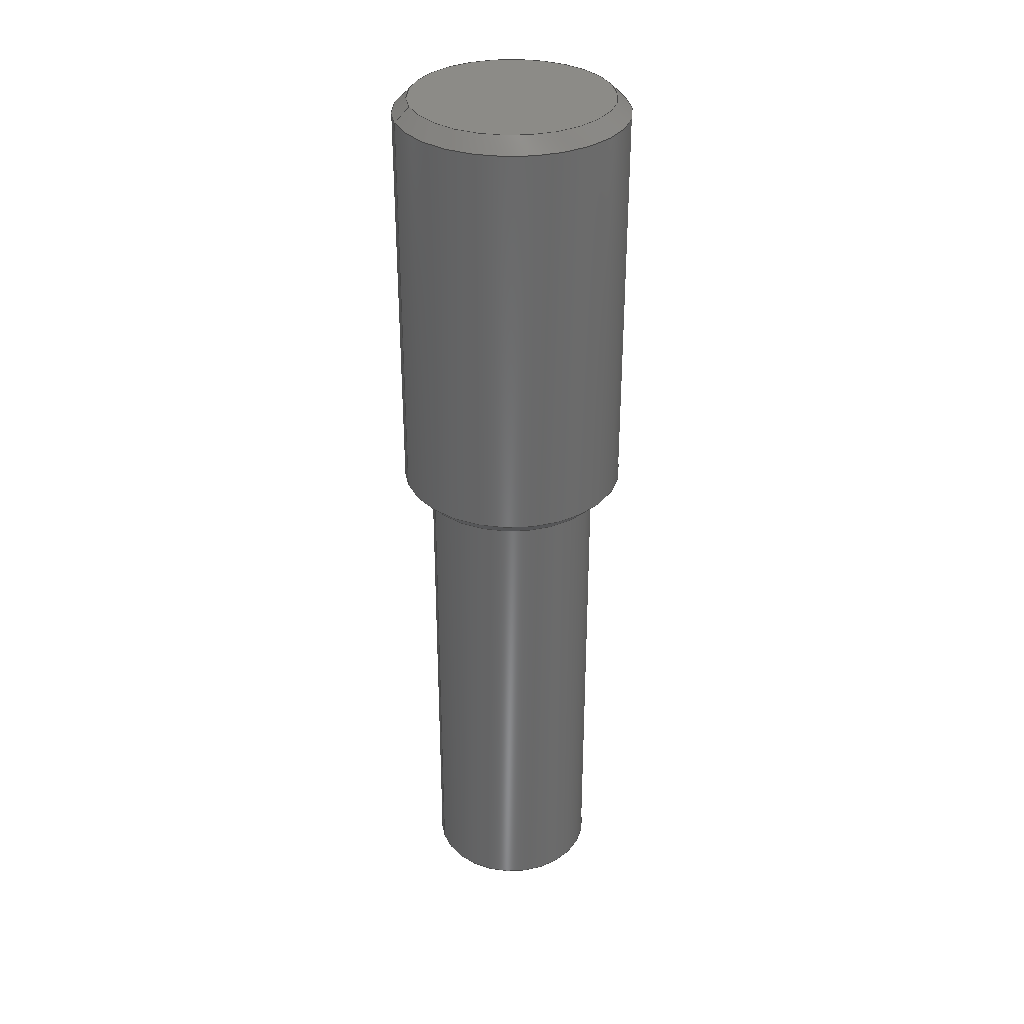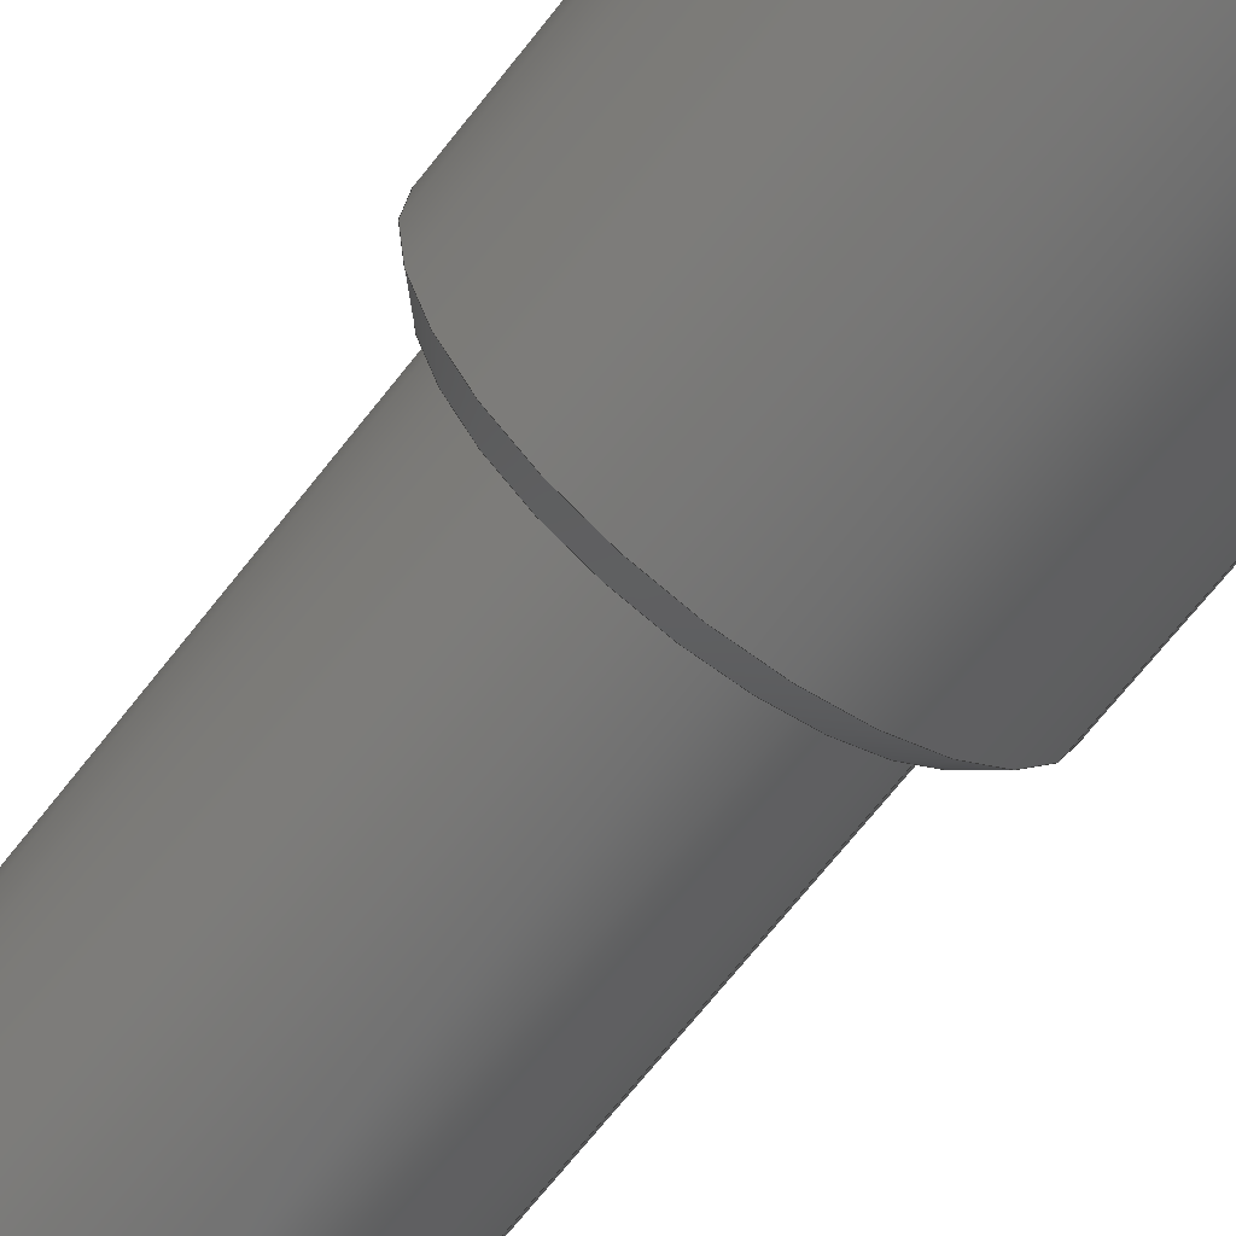
<metadata>
{"format":"step","ext":"stp","renderer":"f3d","projection":"perspective","resolution":1024,"background":"white","views":[{"elev":33.6,"azim":134.3,"up":"+Y"},{"elev":-63.5,"azim":143.0,"up":"+Z"}]}
</metadata>
<code>
ISO-10303-21;
DATA;
#1=PRODUCT('TW2_V_Axle','','',(#2)) ;
#2=PRODUCT_CONTEXT(' ',#3,'mechanical') ;
#3=APPLICATION_CONTEXT('managed model based 3d engineering') ;
#4=PRODUCT_DEFINITION('',' ',#320,#5) ;
#5=PRODUCT_DEFINITION_CONTEXT('part definition',#3,' ') ;
#6=PRODUCT_DEFINITION_SHAPE(' ',' ',#4) ;
#7=MECHANICAL_DESIGN_GEOMETRIC_PRESENTATION_REPRESENTATION(' ',(#62),#325) ;
#8=PRODUCT_CATEGORY('part','specification') ;
#9=SHAPE_REPRESENTATION(' ',(#126),#325) ;
#10=CARTESIAN_POINT(' ',(0,0,0)) ;
#11=CARTESIAN_POINT('Axis2P3D Location',(1.11e-16,-1.5,0)) ;
#12=CARTESIAN_POINT('Line Origine',(2.633,-9,1.438)) ;
#13=CARTESIAN_POINT('Vertex',(2.633,-17.5,1.438)) ;
#14=CARTESIAN_POINT('Vertex',(2.633,0,1.438)) ;
#15=CARTESIAN_POINT('Axis2P3D Location',(1.11e-16,0,0)) ;
#16=CARTESIAN_POINT('Vertex',(-2.633,0,-1.438)) ;
#17=CARTESIAN_POINT('Line Origine',(-2.633,-9,-1.438)) ;
#18=CARTESIAN_POINT('Vertex',(-2.633,-17.5,-1.438)) ;
#19=CARTESIAN_POINT('Axis2P3D Location',(1.11e-16,-17.5,0)) ;
#20=CARTESIAN_POINT('Axis2P3D Location',(1.11e-16,0,0)) ;
#21=CARTESIAN_POINT('Axis2P3D Location',(1.11e-16,-17.5,0)) ;
#22=CARTESIAN_POINT('Axis2P3D Location',(3,-18,0)) ;
#23=CARTESIAN_POINT('Axis2P3D Location',(0,-18,-3.282e-16)) ;
#24=CARTESIAN_POINT('Vertex',(-2.194,-18,-1.199)) ;
#25=CARTESIAN_POINT('Vertex',(2.194,-18,1.199)) ;
#26=CARTESIAN_POINT('Axis2P3D Location',(0,-18,-3.282e-16)) ;
#27=CARTESIAN_POINT('Axis2P3D Location',(-3.109e-15,-20.5,-7.438e-15)) ;
#28=CARTESIAN_POINT('Line Origine',(-2.413,-17.75,-1.318)) ;
#29=CARTESIAN_POINT('Line Origine',(2.413,-17.75,1.318)) ;
#30=CARTESIAN_POINT('Axis2P3D Location',(-6.03e-15,-20.5,0)) ;
#31=CARTESIAN_POINT('Axis2P3D Location',(4,0,0)) ;
#32=CARTESIAN_POINT('Axis2P3D Location',(4.441e-16,0,0)) ;
#33=CARTESIAN_POINT('Vertex',(-3.072,0,-1.678)) ;
#34=CARTESIAN_POINT('Vertex',(3.072,0,1.678)) ;
#35=CARTESIAN_POINT('Axis2P3D Location',(4.441e-16,0,0)) ;
#36=CARTESIAN_POINT('Axis2P3D Location',(-4.219e-15,-3.5,-1.299e-14)) ;
#37=CARTESIAN_POINT('Line Origine',(-3.291,0.25,-1.798)) ;
#38=CARTESIAN_POINT('Vertex',(-3.51,0.5,-1.918)) ;
#39=CARTESIAN_POINT('Axis2P3D Location',(1.11e-15,0.5,1.221e-15)) ;
#40=CARTESIAN_POINT('Vertex',(3.51,0.5,1.918)) ;
#41=CARTESIAN_POINT('Line Origine',(3.291,0.25,1.798)) ;
#42=CARTESIAN_POINT('Axis2P3D Location',(-4.954e-15,-3.5,-1.021e-14)) ;
#43=CARTESIAN_POINT('Axis2P3D Location',(7.078e-16,0.5,4.441e-16)) ;
#44=CARTESIAN_POINT('Axis2P3D Location',(2.22e-16,15,0)) ;
#45=CARTESIAN_POINT('Axis2P3D Location',(2.36e-16,15,0)) ;
#46=CARTESIAN_POINT('Vertex',(3.072,15,1.678)) ;
#47=CARTESIAN_POINT('Vertex',(-3.072,15,-1.678)) ;
#48=CARTESIAN_POINT('Axis2P3D Location',(2.36e-16,15,0)) ;
#49=CARTESIAN_POINT('Axis2P3D Location',(1.11e-16,-1.5,0)) ;
#50=CARTESIAN_POINT('Line Origine',(-3.51,7.5,-1.918)) ;
#51=CARTESIAN_POINT('Vertex',(-3.51,14.5,-1.918)) ;
#52=CARTESIAN_POINT('Line Origine',(3.51,7.5,1.918)) ;
#53=CARTESIAN_POINT('Vertex',(3.51,14.5,1.918)) ;
#54=CARTESIAN_POINT('Axis2P3D Location',(1.11e-16,14.5,0)) ;
#55=CARTESIAN_POINT('Axis2P3D Location',(1.11e-16,14.5,0)) ;
#56=CARTESIAN_POINT('Axis2P3D Location',(-4.219e-15,18.5,-1.299e-14)) ;
#57=CARTESIAN_POINT('Line Origine',(-3.291,14.75,-1.798)) ;
#58=CARTESIAN_POINT('Line Origine',(3.291,14.75,1.798)) ;
#59=CARTESIAN_POINT('Axis2P3D Location',(-4.954e-15,18.5,-1.021e-14)) ;
#60=PRODUCT_RELATED_PRODUCT_CATEGORY('part',$,(#1)) ;
#61=UNCERTAINTY_MEASURE_WITH_UNIT(LENGTH_MEASURE(0.005),#322,'distance_accuracy_value','CONFUSED CURVE UNCERTAINTY') ;
#62=STYLED_ITEM(' ',(#63),#275) ;
#63=PRESENTATION_STYLE_ASSIGNMENT((#64)) ;
#64=SURFACE_STYLE_USAGE(.BOTH.,#65) ;
#65=SURFACE_SIDE_STYLE(' ',(#66)) ;
#66=SURFACE_STYLE_FILL_AREA(#67) ;
#67=FILL_AREA_STYLE(' ',(#68)) ;
#68=FILL_AREA_STYLE_COLOUR(' ',#305) ;
#69=VECTOR('Line Direction',#81,1) ;
#70=VECTOR('Line Direction',#83,1) ;
#71=VECTOR('Line Direction',#93,1) ;
#72=VECTOR('Line Direction',#94,1) ;
#73=VECTOR('Line Direction',#103,1) ;
#74=VECTOR('Line Direction',#105,1) ;
#75=VECTOR('Line Direction',#115,1) ;
#76=VECTOR('Line Direction',#116,1) ;
#77=VECTOR('Line Direction',#121,1) ;
#78=VECTOR('Line Direction',#122,1) ;
#79=DIRECTION('Axis2P3D Direction',(0,-1,0)) ;
#80=DIRECTION('Axis2P3D XDirection',(0.8776,0,0.4794)) ;
#81=DIRECTION('Vector Direction',(0,-1,0)) ;
#82=DIRECTION('Axis2P3D Direction',(0,-1,0)) ;
#83=DIRECTION('Vector Direction',(0,-1,0)) ;
#84=DIRECTION('Axis2P3D Direction',(0,-1,0)) ;
#85=DIRECTION('Axis2P3D Direction',(0,-1,0)) ;
#86=DIRECTION('Axis2P3D Direction',(0,-1,0)) ;
#87=DIRECTION('Axis2P3D Direction',(0,-1,0)) ;
#88=DIRECTION('Axis2P3D XDirection',(1,0,0)) ;
#89=DIRECTION('Axis2P3D Direction',(0,-1,0)) ;
#90=DIRECTION('Axis2P3D Direction',(0,-1,0)) ;
#91=DIRECTION('Axis2P3D Direction',(1.332e-15,1,2.442e-15)) ;
#92=DIRECTION('Axis2P3D XDirection',(-0.854,-1.317e-16,0.5203)) ;
#93=DIRECTION('Vector Direction',(-0.6205,0.7071,-0.339)) ;
#94=DIRECTION('Vector Direction',(0.6205,0.7071,0.339)) ;
#95=DIRECTION('Axis2P3D Direction',(2.109e-15,1,-0)) ;
#96=DIRECTION('Axis2P3D XDirection',(0.8776,-1.844e-15,0.4794)) ;
#97=DIRECTION('Axis2P3D Direction',(0,-1,0)) ;
#98=DIRECTION('Axis2P3D XDirection',(1,0,0)) ;
#99=DIRECTION('Axis2P3D Direction',(0,-1,0)) ;
#100=DIRECTION('Axis2P3D Direction',(0,-1,0)) ;
#101=DIRECTION('Axis2P3D Direction',(1.332e-15,1,3.553e-15)) ;
#102=DIRECTION('Axis2P3D XDirection',(-0.854,-6.585e-16,0.5203)) ;
#103=DIRECTION('Vector Direction',(-0.6205,0.7071,-0.339)) ;
#104=DIRECTION('Axis2P3D Direction',(-1.939e-15,-1,-3.183e-15)) ;
#105=DIRECTION('Vector Direction',(0.6205,0.7071,0.339)) ;
#106=DIRECTION('Axis2P3D Direction',(1.416e-15,1,2.665e-15)) ;
#107=DIRECTION('Axis2P3D XDirection',(0.8776,-2.502e-15,0.4794)) ;
#108=DIRECTION('Axis2P3D Direction',(7.957e-16,-1,-1.457e-15)) ;
#109=DIRECTION('Axis2P3D Direction',(0,-1,0)) ;
#110=DIRECTION('Axis2P3D XDirection',(1,0,0)) ;
#111=DIRECTION('Axis2P3D Direction',(0,-1,0)) ;
#112=DIRECTION('Axis2P3D Direction',(0,-1,0)) ;
#113=DIRECTION('Axis2P3D Direction',(0,-1,0)) ;
#114=DIRECTION('Axis2P3D XDirection',(0.8776,0,0.4794)) ;
#115=DIRECTION('Vector Direction',(0,-1,0)) ;
#116=DIRECTION('Vector Direction',(0,-1,0)) ;
#117=DIRECTION('Axis2P3D Direction',(0,-1,0)) ;
#118=DIRECTION('Axis2P3D Direction',(0,-1,0)) ;
#119=DIRECTION('Axis2P3D Direction',(1.332e-15,-1,3.553e-15)) ;
#120=DIRECTION('Axis2P3D XDirection',(-0.854,6.585e-16,0.5203)) ;
#121=DIRECTION('Vector Direction',(-0.6205,-0.7071,-0.339)) ;
#122=DIRECTION('Vector Direction',(0.6205,-0.7071,0.339)) ;
#123=DIRECTION('Axis2P3D Direction',(1.416e-15,-1,2.665e-15)) ;
#124=DIRECTION('Axis2P3D XDirection',(0.8776,2.502e-15,0.4794)) ;
#125=SHAPE_REPRESENTATION_RELATIONSHIP(' ',' ',#9,#290) ;
#126=AXIS2_PLACEMENT_3D(' ',#10,$,$) ;
#127=AXIS2_PLACEMENT_3D('Cylinder Axis2P3D',#11,#79,#80) ;
#128=AXIS2_PLACEMENT_3D('Circle Axis2P3D',#15,#82,$) ;
#129=AXIS2_PLACEMENT_3D('Circle Axis2P3D',#19,#84,$) ;
#130=AXIS2_PLACEMENT_3D('Circle Axis2P3D',#20,#85,$) ;
#131=AXIS2_PLACEMENT_3D('Circle Axis2P3D',#21,#86,$) ;
#132=AXIS2_PLACEMENT_3D('Plane Axis2P3D',#22,#87,#88) ;
#133=AXIS2_PLACEMENT_3D('Circle Axis2P3D',#23,#89,$) ;
#134=AXIS2_PLACEMENT_3D('Circle Axis2P3D',#26,#90,$) ;
#135=AXIS2_PLACEMENT_3D('Cone Axis2P3D',#27,#91,#92) ;
#136=AXIS2_PLACEMENT_3D('Cone Axis2P3D',#30,#95,#96) ;
#137=AXIS2_PLACEMENT_3D('Plane Axis2P3D',#31,#97,#98) ;
#138=AXIS2_PLACEMENT_3D('Circle Axis2P3D',#32,#99,$) ;
#139=AXIS2_PLACEMENT_3D('Circle Axis2P3D',#35,#100,$) ;
#140=AXIS2_PLACEMENT_3D('Cone Axis2P3D',#36,#101,#102) ;
#141=AXIS2_PLACEMENT_3D('Circle Axis2P3D',#39,#104,$) ;
#142=AXIS2_PLACEMENT_3D('Cone Axis2P3D',#42,#106,#107) ;
#143=AXIS2_PLACEMENT_3D('Circle Axis2P3D',#43,#108,$) ;
#144=AXIS2_PLACEMENT_3D('Plane Axis2P3D',#44,#109,#110) ;
#145=AXIS2_PLACEMENT_3D('Circle Axis2P3D',#45,#111,$) ;
#146=AXIS2_PLACEMENT_3D('Circle Axis2P3D',#48,#112,$) ;
#147=AXIS2_PLACEMENT_3D('Cylinder Axis2P3D',#49,#113,#114) ;
#148=AXIS2_PLACEMENT_3D('Circle Axis2P3D',#54,#117,$) ;
#149=AXIS2_PLACEMENT_3D('Circle Axis2P3D',#55,#118,$) ;
#150=AXIS2_PLACEMENT_3D('Cone Axis2P3D',#56,#119,#120) ;
#151=AXIS2_PLACEMENT_3D('Cone Axis2P3D',#59,#123,#124) ;
#152=LINE('Line',#12,#69) ;
#153=LINE('Line',#17,#70) ;
#154=LINE('Line',#28,#71) ;
#155=LINE('Line',#29,#72) ;
#156=LINE('Line',#37,#73) ;
#157=LINE('Line',#41,#74) ;
#158=LINE('Line',#50,#75) ;
#159=LINE('Line',#52,#76) ;
#160=LINE('Line',#57,#77) ;
#161=LINE('Line',#58,#78) ;
#162=CIRCLE('generated circle',#128,3) ;
#163=CIRCLE('generated circle',#129,3) ;
#164=CIRCLE('generated circle',#130,3) ;
#165=CIRCLE('generated circle',#131,3) ;
#166=CIRCLE('generated circle',#133,2.5) ;
#167=CIRCLE('generated circle',#134,2.5) ;
#168=CIRCLE('generated circle',#138,3.5) ;
#169=CIRCLE('generated circle',#139,3.5) ;
#170=CIRCLE('generated circle',#141,4) ;
#171=CIRCLE('generated circle',#143,4) ;
#172=CIRCLE('generated circle',#145,3.5) ;
#173=CIRCLE('generated circle',#146,3.5) ;
#174=CIRCLE('generated circle',#148,4) ;
#175=CIRCLE('generated circle',#149,4) ;
#176=PLANE('',#132) ;
#177=PLANE('',#137) ;
#178=PLANE('',#144) ;
#179=CYLINDRICAL_SURFACE('generated cylinder',#127,3) ;
#180=CYLINDRICAL_SURFACE('generated cylinder',#147,4) ;
#181=CONICAL_SURFACE('Cone',#135,0,0.7854) ;
#182=CONICAL_SURFACE('Cone',#136,0,0.7854) ;
#183=CONICAL_SURFACE('Cone',#140,0,0.7854) ;
#184=CONICAL_SURFACE('Cone',#142,0,0.7854) ;
#185=CONICAL_SURFACE('Cone',#150,0,0.7854) ;
#186=CONICAL_SURFACE('Cone',#151,0,0.7854) ;
#187=FACE_BOUND('',#267,.T.) ;
#188=EDGE_CURVE('',#276,#277,#152,.F.) ;
#189=EDGE_CURVE('',#277,#278,#162,.T.) ;
#190=EDGE_CURVE('',#279,#278,#153,.F.) ;
#191=EDGE_CURVE('',#276,#279,#163,.T.) ;
#192=EDGE_CURVE('',#278,#277,#164,.T.) ;
#193=EDGE_CURVE('',#279,#276,#165,.T.) ;
#194=EDGE_CURVE('',#280,#281,#166,.T.) ;
#195=EDGE_CURVE('',#281,#280,#167,.T.) ;
#196=EDGE_CURVE('',#280,#279,#154,.T.) ;
#197=EDGE_CURVE('',#281,#276,#155,.T.) ;
#198=EDGE_CURVE('',#282,#283,#168,.T.) ;
#199=EDGE_CURVE('',#283,#282,#169,.T.) ;
#200=EDGE_CURVE('',#282,#284,#156,.T.) ;
#201=EDGE_CURVE('',#284,#285,#170,.T.) ;
#202=EDGE_CURVE('',#283,#285,#157,.T.) ;
#203=EDGE_CURVE('',#285,#284,#171,.T.) ;
#204=EDGE_CURVE('',#286,#287,#172,.T.) ;
#205=EDGE_CURVE('',#287,#286,#173,.T.) ;
#206=EDGE_CURVE('',#284,#288,#158,.F.) ;
#207=EDGE_CURVE('',#285,#289,#159,.F.) ;
#208=EDGE_CURVE('',#289,#288,#174,.T.) ;
#209=EDGE_CURVE('',#288,#289,#175,.T.) ;
#210=EDGE_CURVE('',#288,#287,#160,.F.) ;
#211=EDGE_CURVE('',#289,#286,#161,.F.) ;
#212=CLOSED_SHELL('Closed Shell',(#291,#292,#293,#294,#295,#296,#297,#298,#299,#300,#301,#302,#303)) ;
#213=ORIENTED_EDGE('',*,*,#188,.T.) ;
#214=ORIENTED_EDGE('',*,*,#189,.T.) ;
#215=ORIENTED_EDGE('',*,*,#190,.F.) ;
#216=ORIENTED_EDGE('',*,*,#191,.F.) ;
#217=ORIENTED_EDGE('',*,*,#190,.T.) ;
#218=ORIENTED_EDGE('',*,*,#192,.T.) ;
#219=ORIENTED_EDGE('',*,*,#188,.F.) ;
#220=ORIENTED_EDGE('',*,*,#193,.F.) ;
#221=ORIENTED_EDGE('',*,*,#194,.T.) ;
#222=ORIENTED_EDGE('',*,*,#195,.T.) ;
#223=ORIENTED_EDGE('',*,*,#196,.T.) ;
#224=ORIENTED_EDGE('',*,*,#193,.T.) ;
#225=ORIENTED_EDGE('',*,*,#197,.F.) ;
#226=ORIENTED_EDGE('',*,*,#194,.F.) ;
#227=ORIENTED_EDGE('',*,*,#197,.T.) ;
#228=ORIENTED_EDGE('',*,*,#191,.T.) ;
#229=ORIENTED_EDGE('',*,*,#196,.F.) ;
#230=ORIENTED_EDGE('',*,*,#195,.F.) ;
#231=ORIENTED_EDGE('',*,*,#198,.T.) ;
#232=ORIENTED_EDGE('',*,*,#199,.T.) ;
#233=ORIENTED_EDGE('',*,*,#189,.F.) ;
#234=ORIENTED_EDGE('',*,*,#192,.F.) ;
#235=ORIENTED_EDGE('',*,*,#200,.T.) ;
#236=ORIENTED_EDGE('',*,*,#201,.T.) ;
#237=ORIENTED_EDGE('',*,*,#202,.F.) ;
#238=ORIENTED_EDGE('',*,*,#198,.F.) ;
#239=ORIENTED_EDGE('',*,*,#202,.T.) ;
#240=ORIENTED_EDGE('',*,*,#203,.T.) ;
#241=ORIENTED_EDGE('',*,*,#200,.F.) ;
#242=ORIENTED_EDGE('',*,*,#199,.F.) ;
#243=ORIENTED_EDGE('',*,*,#204,.F.) ;
#244=ORIENTED_EDGE('',*,*,#205,.F.) ;
#245=ORIENTED_EDGE('',*,*,#206,.F.) ;
#246=ORIENTED_EDGE('',*,*,#203,.F.) ;
#247=ORIENTED_EDGE('',*,*,#207,.T.) ;
#248=ORIENTED_EDGE('',*,*,#208,.T.) ;
#249=ORIENTED_EDGE('',*,*,#207,.F.) ;
#250=ORIENTED_EDGE('',*,*,#201,.F.) ;
#251=ORIENTED_EDGE('',*,*,#206,.T.) ;
#252=ORIENTED_EDGE('',*,*,#209,.T.) ;
#253=ORIENTED_EDGE('',*,*,#210,.T.) ;
#254=ORIENTED_EDGE('',*,*,#205,.T.) ;
#255=ORIENTED_EDGE('',*,*,#211,.F.) ;
#256=ORIENTED_EDGE('',*,*,#209,.F.) ;
#257=ORIENTED_EDGE('',*,*,#211,.T.) ;
#258=ORIENTED_EDGE('',*,*,#204,.T.) ;
#259=ORIENTED_EDGE('',*,*,#210,.F.) ;
#260=ORIENTED_EDGE('',*,*,#208,.F.) ;
#261=EDGE_LOOP('',(#213,#214,#215,#216)) ;
#262=EDGE_LOOP('',(#217,#218,#219,#220)) ;
#263=EDGE_LOOP('',(#221,#222)) ;
#264=EDGE_LOOP('',(#223,#224,#225,#226)) ;
#265=EDGE_LOOP('',(#227,#228,#229,#230)) ;
#266=EDGE_LOOP('',(#231,#232)) ;
#267=EDGE_LOOP('',(#233,#234)) ;
#268=EDGE_LOOP('',(#235,#236,#237,#238)) ;
#269=EDGE_LOOP('',(#239,#240,#241,#242)) ;
#270=EDGE_LOOP('',(#243,#244)) ;
#271=EDGE_LOOP('',(#245,#246,#247,#248)) ;
#272=EDGE_LOOP('',(#249,#250,#251,#252)) ;
#273=EDGE_LOOP('',(#253,#254,#255,#256)) ;
#274=EDGE_LOOP('',(#257,#258,#259,#260)) ;
#275=MANIFOLD_SOLID_BREP('PartBody',#212) ;
#276=VERTEX_POINT('',#13) ;
#277=VERTEX_POINT('',#14) ;
#278=VERTEX_POINT('',#16) ;
#279=VERTEX_POINT('',#18) ;
#280=VERTEX_POINT('',#24) ;
#281=VERTEX_POINT('',#25) ;
#282=VERTEX_POINT('',#33) ;
#283=VERTEX_POINT('',#34) ;
#284=VERTEX_POINT('',#38) ;
#285=VERTEX_POINT('',#40) ;
#286=VERTEX_POINT('',#46) ;
#287=VERTEX_POINT('',#47) ;
#288=VERTEX_POINT('',#51) ;
#289=VERTEX_POINT('',#53) ;
#290=ADVANCED_BREP_SHAPE_REPRESENTATION('NONE',(#275),#325) ;
#291=ADVANCED_FACE('PartBody',(#306),#179,.T.) ;
#292=ADVANCED_FACE('PartBody',(#307),#179,.T.) ;
#293=ADVANCED_FACE('PartBody',(#308),#176,.T.) ;
#294=ADVANCED_FACE('PartBody',(#309),#181,.T.) ;
#295=ADVANCED_FACE('PartBody',(#310),#182,.T.) ;
#296=ADVANCED_FACE('PartBody',(#311,#187),#177,.T.) ;
#297=ADVANCED_FACE('PartBody',(#312),#183,.T.) ;
#298=ADVANCED_FACE('PartBody',(#313),#184,.T.) ;
#299=ADVANCED_FACE('PartBody',(#314),#178,.F.) ;
#300=ADVANCED_FACE('PartBody',(#315),#180,.T.) ;
#301=ADVANCED_FACE('PartBody',(#316),#180,.T.) ;
#302=ADVANCED_FACE('PartBody',(#317),#185,.T.) ;
#303=ADVANCED_FACE('PartBody',(#318),#186,.T.) ;
#304=APPLICATION_PROTOCOL_DEFINITION('international standard','ap242_managed_model_based_3d_engineering',2014,#3) ;
#305=COLOUR_RGB('Colour',0.8235,0.8235,1) ;
#306=FACE_OUTER_BOUND('',#261,.T.) ;
#307=FACE_OUTER_BOUND('',#262,.T.) ;
#308=FACE_OUTER_BOUND('',#263,.T.) ;
#309=FACE_OUTER_BOUND('',#264,.T.) ;
#310=FACE_OUTER_BOUND('',#265,.T.) ;
#311=FACE_OUTER_BOUND('',#266,.T.) ;
#312=FACE_OUTER_BOUND('',#268,.T.) ;
#313=FACE_OUTER_BOUND('',#269,.T.) ;
#314=FACE_OUTER_BOUND('',#270,.T.) ;
#315=FACE_OUTER_BOUND('',#271,.T.) ;
#316=FACE_OUTER_BOUND('',#272,.T.) ;
#317=FACE_OUTER_BOUND('',#273,.T.) ;
#318=FACE_OUTER_BOUND('',#274,.T.) ;
#319=PRODUCT_CATEGORY_RELATIONSHIP(' ',' ',#8,#60) ;
#320=PRODUCT_DEFINITION_FORMATION_WITH_SPECIFIED_SOURCE('',' ',#1,.NOT_KNOWN.) ;
#321=SHAPE_DEFINITION_REPRESENTATION(#6,#9) ;
#322=(LENGTH_UNIT()NAMED_UNIT(*)SI_UNIT(.MILLI.,.METRE.)) ;
#323=(NAMED_UNIT(*)PLANE_ANGLE_UNIT()SI_UNIT($,.RADIAN.)) ;
#324=(NAMED_UNIT(*)SI_UNIT($,.STERADIAN.)SOLID_ANGLE_UNIT()) ;
#325=(GEOMETRIC_REPRESENTATION_CONTEXT(3)GLOBAL_UNCERTAINTY_ASSIGNED_CONTEXT((#61))GLOBAL_UNIT_ASSIGNED_CONTEXT((#322,#323,#324))REPRESENTATION_CONTEXT(' ',' ')) ;
ENDSEC;
END-ISO-10303-21;

</code>
